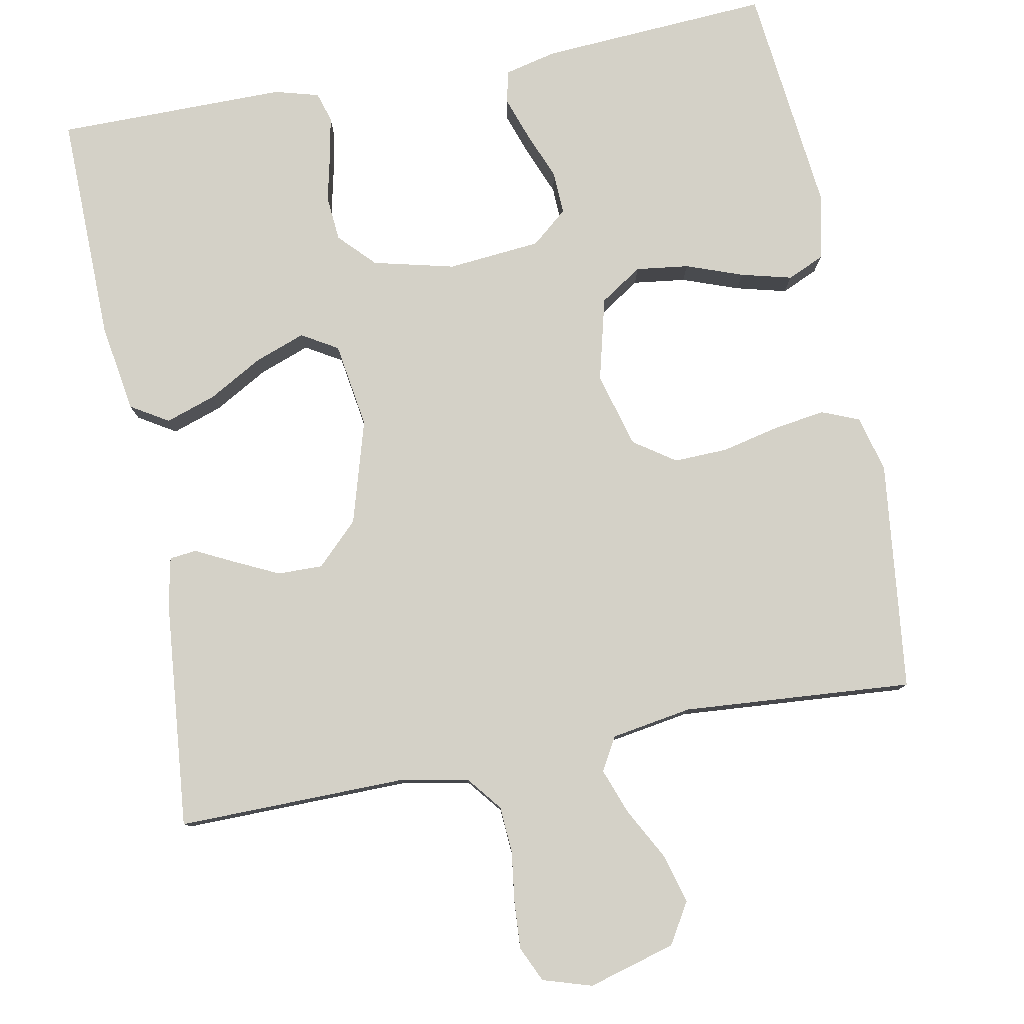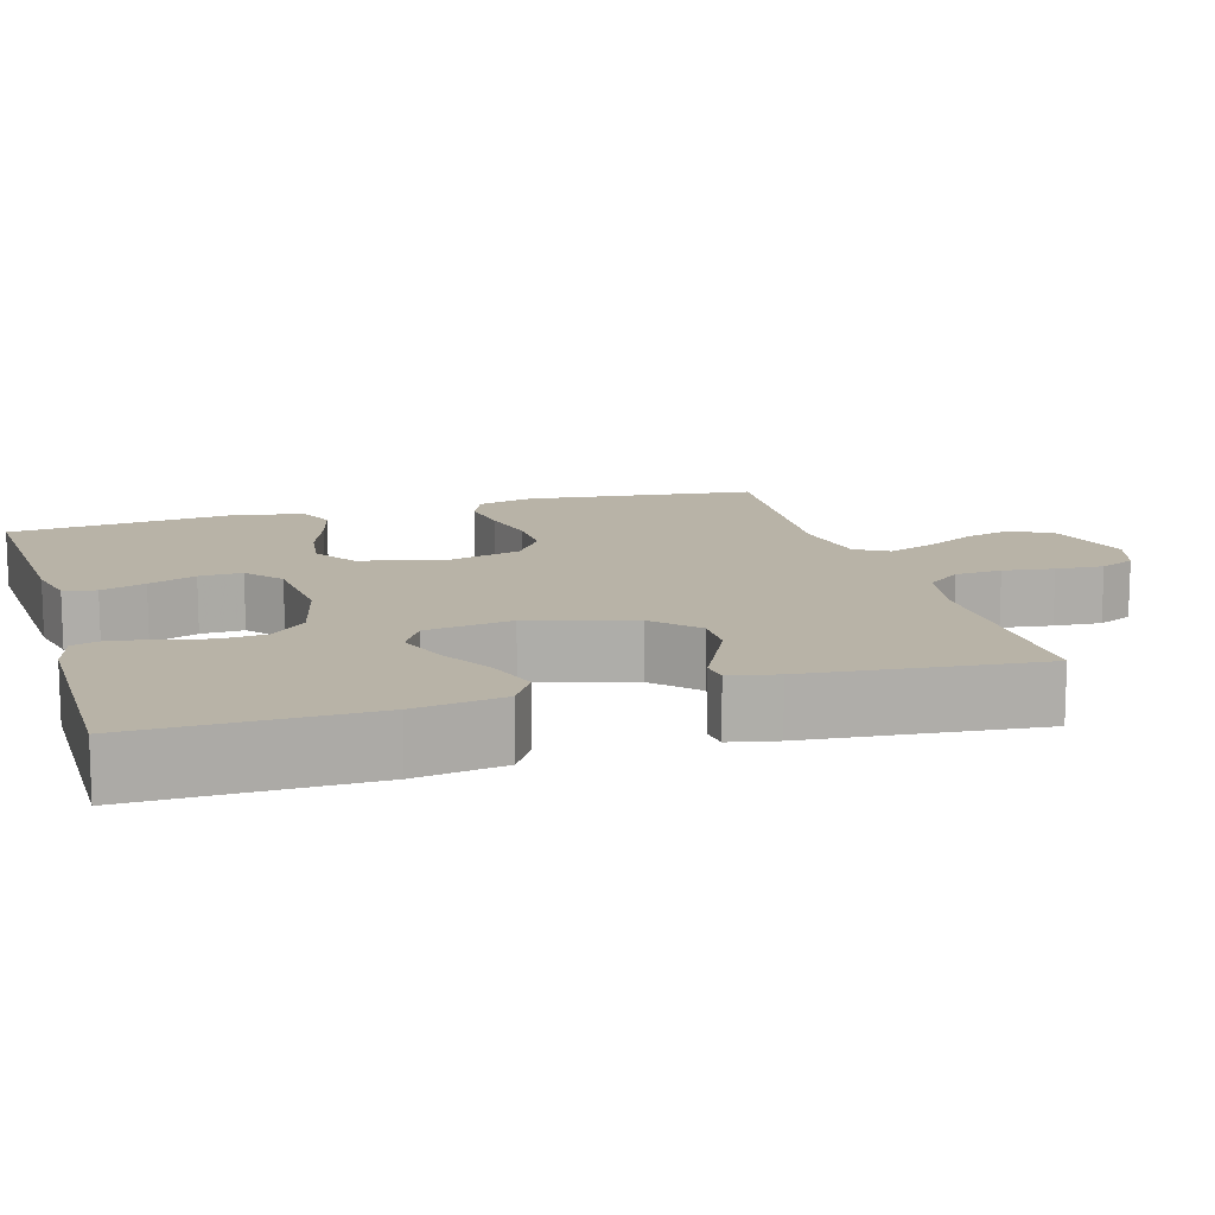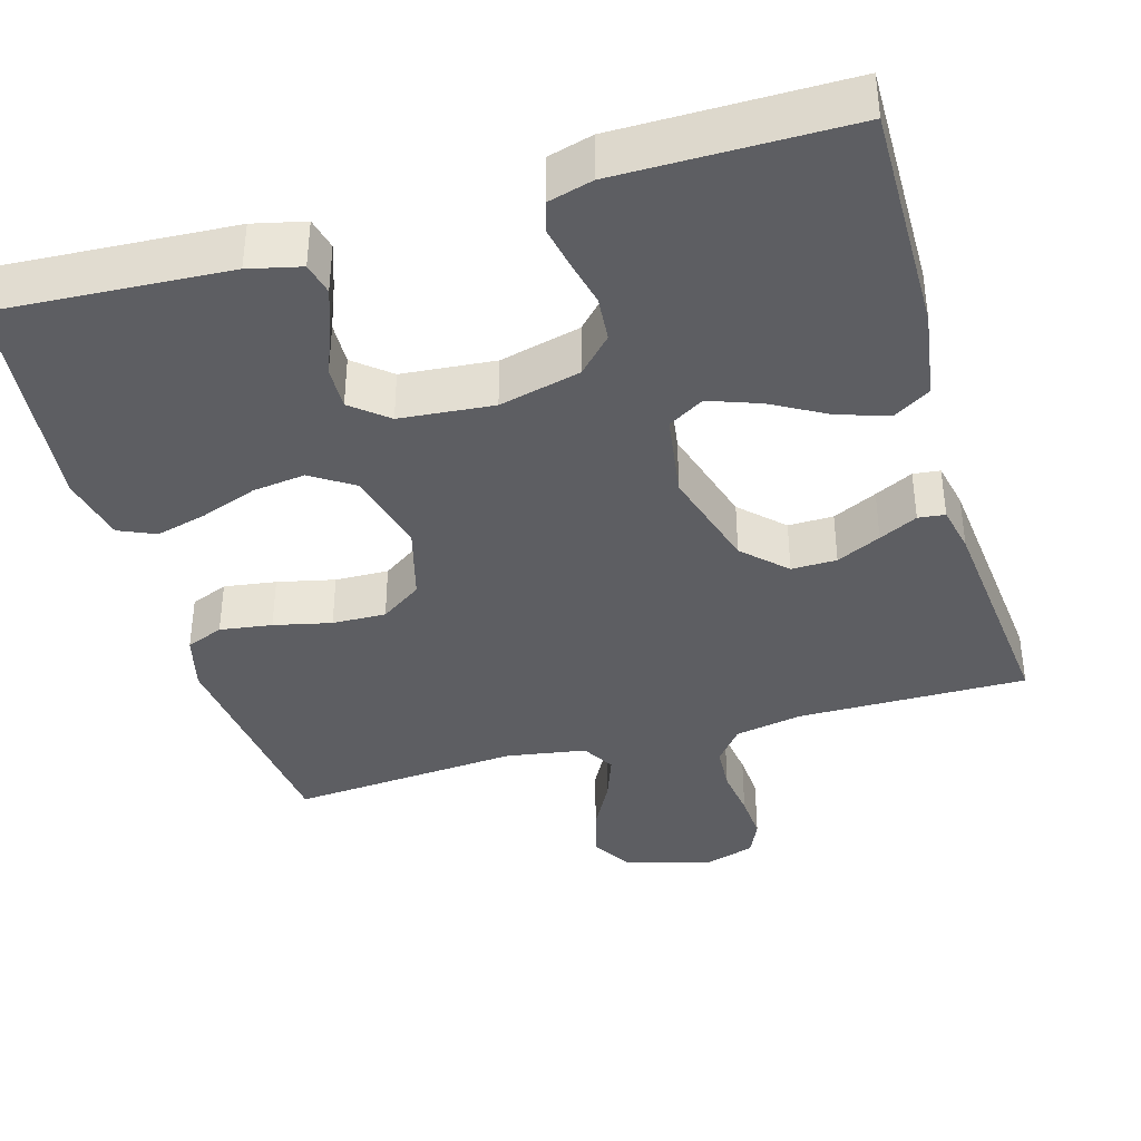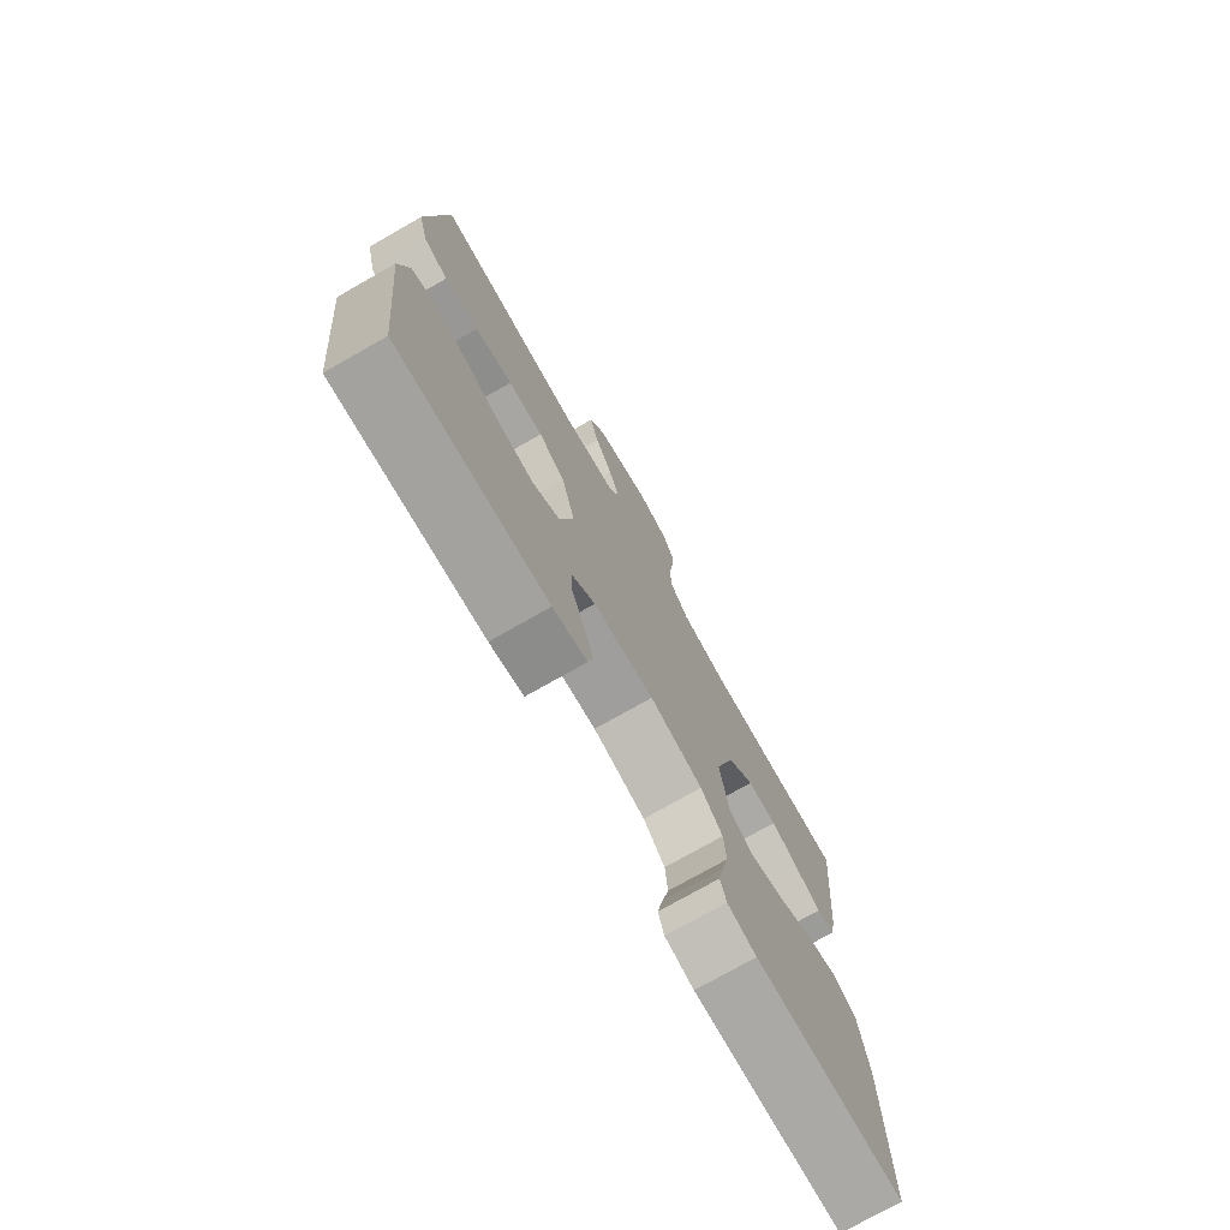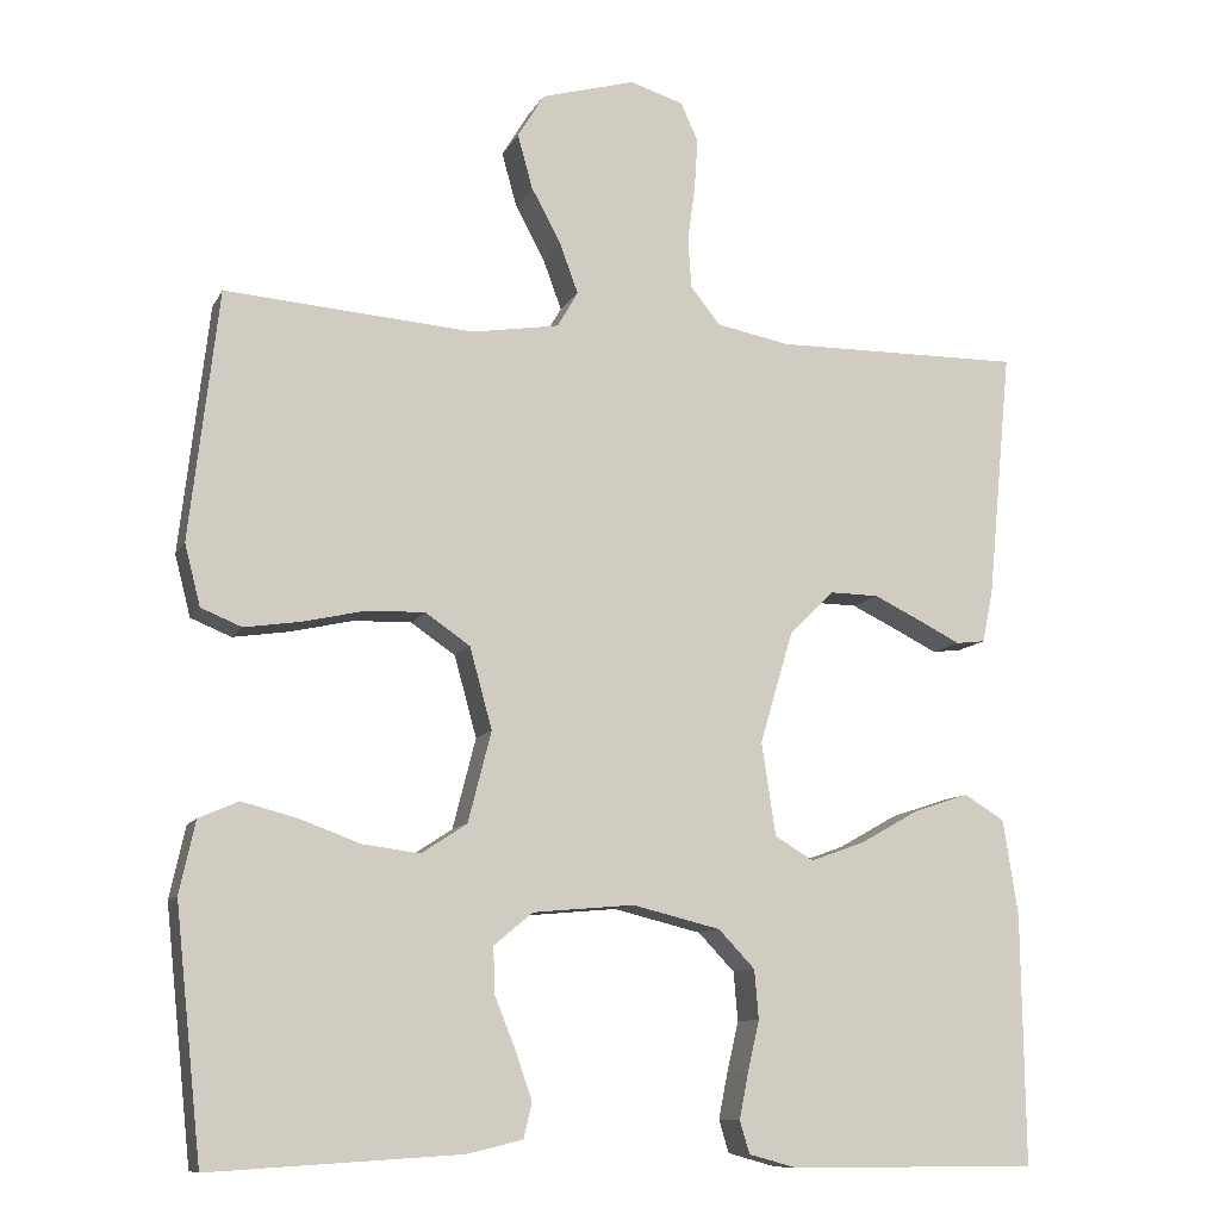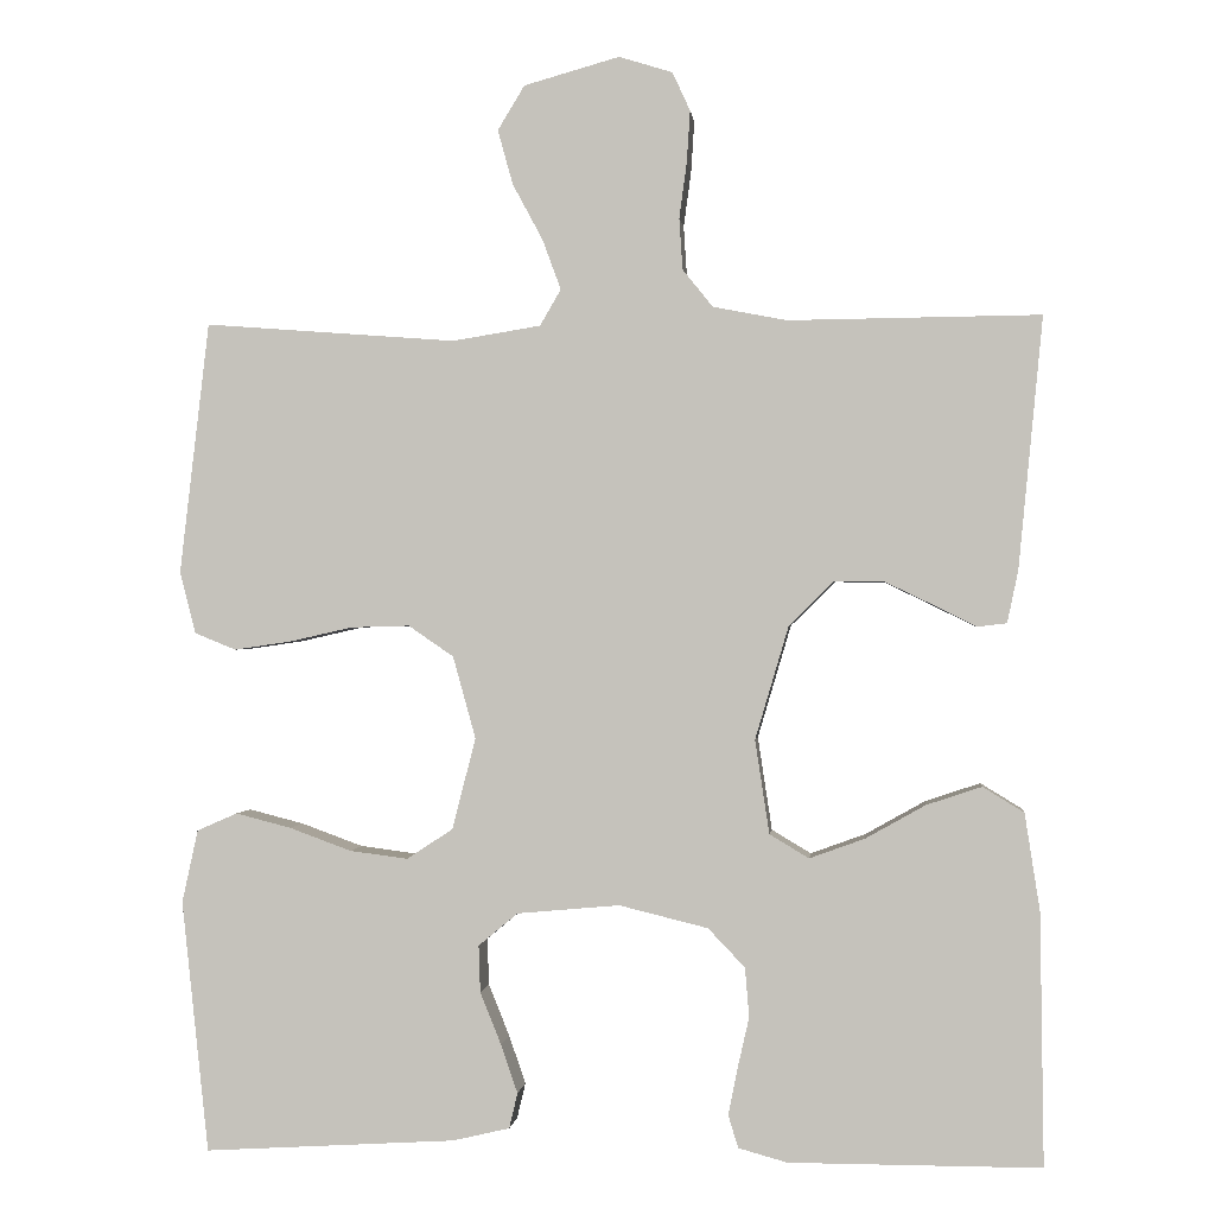
<metadata>
{"format":"obj","ext":"obj","renderer":"f3d","projection":"perspective","resolution":1024,"background":"white","views":[{"elev":79.8,"azim":-10.9,"up":"+Y"},{"elev":12.9,"azim":-106.4,"up":"+Y"},{"elev":-38.7,"azim":-163.8,"up":"+Y"},{"elev":-75.3,"azim":119.6,"up":"+Z"},{"elev":-10.3,"azim":162.1,"up":"+Z"},{"elev":-0.3,"azim":-174.0,"up":"+Z"}]}
</metadata>
<code>
v 0.5 0.07 0.5
v 0.535 0.07 0.2
v 0.516 0.07 0.126
v 0.467 0.07 0.106
v 0.399 0.07 0.116
v 0.324 0.07 0.133
v 0.254 0.07 0.135
v 0.2 0.07 0.098
v 0.173 0.07 0
v 0.201 0.07 -0.109
v 0.256 0.07 -0.145
v 0.325 0.07 -0.136
v 0.399 0.07 -0.109
v 0.465 0.07 -0.092
v 0.513 0.07 -0.113
v 0.532 0.07 -0.2
v 0.5 0.07 -0.5
v 0.2 0.07 -0.482
v 0.132 0.07 -0.466
v 0.122 0.07 -0.424
v 0.142 0.07 -0.366
v 0.167 0.07 -0.304
v 0.169 0.07 -0.248
v 0.122 0.07 -0.209
v 0 0.07 -0.198
v -0.106 0.07 -0.224
v -0.15 0.07 -0.27
v -0.155 0.07 -0.329
v -0.141 0.07 -0.39
v -0.13 0.07 -0.445
v -0.142 0.07 -0.484
v -0.2 0.07 -0.5
v -0.5 0.07 -0.5
v -0.496 0.07 -0.2
v -0.478 0.07 -0.084
v -0.429 0.07 -0.054
v -0.363 0.07 -0.076
v -0.292 0.07 -0.116
v -0.226 0.07 -0.14
v -0.179 0.07 -0.112
v -0.162 0.07 0
v -0.202 0.07 0.135
v -0.256 0.07 0.188
v -0.315 0.07 0.187
v -0.373 0.07 0.159
v -0.423 0.07 0.134
v -0.458 0.07 0.138
v -0.471 0.07 0.2
v -0.5 0.07 0.5
v -0.2 0.07 0.497
v -0.112 0.07 0.514
v -0.076 0.07 0.559
v -0.072 0.07 0.62
v -0.081 0.07 0.686
v -0.085 0.07 0.748
v -0.064 0.07 0.794
v 0 0.07 0.814
v 0.114 0.07 0.782
v 0.146 0.07 0.729
v 0.128 0.07 0.664
v 0.092 0.07 0.597
v 0.07 0.07 0.537
v 0.095 0.07 0.494
v 0.2 0.07 0.477
v 0.5 0 0.5
v 0.535 0 0.2
v 0.516 0 0.126
v 0.467 0 0.106
v 0.399 0 0.116
v 0.324 0 0.133
v 0.254 0 0.135
v 0.2 0 0.098
v 0.173 0 0
v 0.201 0 -0.109
v 0.256 0 -0.145
v 0.325 0 -0.136
v 0.399 0 -0.109
v 0.465 0 -0.092
v 0.513 0 -0.113
v 0.532 0 -0.2
v 0.5 0 -0.5
v 0.2 0 -0.482
v 0.132 0 -0.466
v 0.122 0 -0.424
v 0.142 0 -0.366
v 0.167 0 -0.304
v 0.169 0 -0.248
v 0.122 0 -0.209
v 0 0 -0.198
v -0.106 0 -0.224
v -0.15 0 -0.27
v -0.155 0 -0.329
v -0.141 0 -0.39
v -0.13 0 -0.445
v -0.142 0 -0.484
v -0.2 0 -0.5
v -0.5 0 -0.5
v -0.496 0 -0.2
v -0.478 0 -0.084
v -0.429 0 -0.054
v -0.363 0 -0.076
v -0.292 0 -0.116
v -0.226 0 -0.14
v -0.179 0 -0.112
v -0.162 0 0
v -0.202 0 0.135
v -0.256 0 0.188
v -0.315 0 0.187
v -0.373 0 0.159
v -0.423 0 0.134
v -0.458 0 0.138
v -0.471 0 0.2
v -0.5 0 0.5
v -0.2 0 0.497
v -0.112 0 0.514
v -0.076 0 0.559
v -0.072 0 0.62
v -0.081 0 0.686
v -0.085 0 0.748
v -0.064 0 0.794
v 0 0 0.814
v 0.114 0 0.782
v 0.146 0 0.729
v 0.128 0 0.664
v 0.092 0 0.597
v 0.07 0 0.537
v 0.095 0 0.494
v 0.2 0 0.477
f 58 59 60 61
f 58 61 62
f 57 58 62
f 56 57 62
f 53 54 55 56
f 53 56 62
f 52 53 62 63
f 47 48 49 50
f 45 46 47 50
f 44 45 50 51
f 43 44 51 52
f 35 36 37 38
f 35 38 39
f 34 35 39
f 33 34 39
f 32 33 39 40
f 28 29 30 31
f 28 31 32 40
f 19 20 21 22
f 17 18 19 22
f 17 22 23
f 16 17 23 24
f 12 13 14 15
f 11 12 15 16
f 3 4 5 6
f 1 2 3 6
f 64 1 6 7
f 63 64 7 8
f 42 43 52 63
f 41 42 63 8
f 27 28 40 41
f 26 27 41 8
f 25 26 8 9
f 11 16 24 25
f 10 11 25
f 9 10 25
f 125 124 123 122
f 126 125 122
f 126 122 121
f 126 121 120
f 120 119 118 117
f 126 120 117
f 127 126 117 116
f 114 113 112 111
f 114 111 110 109
f 115 114 109 108
f 116 115 108 107
f 102 101 100 99
f 103 102 99
f 103 99 98
f 103 98 97
f 104 103 97 96
f 95 94 93 92
f 104 96 95 92
f 86 85 84 83
f 86 83 82 81
f 87 86 81
f 88 87 81 80
f 79 78 77 76
f 80 79 76 75
f 70 69 68 67
f 70 67 66 65
f 71 70 65 128
f 72 71 128 127
f 127 116 107 106
f 72 127 106 105
f 105 104 92 91
f 72 105 91 90
f 73 72 90 89
f 89 88 80 75
f 89 75 74
f 89 74 73
f 1 65 66 2
f 2 66 67 3
f 3 67 68 4
f 4 68 69 5
f 5 69 70 6
f 6 70 71 7
f 7 71 72 8
f 8 72 73 9
f 9 73 74 10
f 10 74 75 11
f 11 75 76 12
f 12 76 77 13
f 13 77 78 14
f 14 78 79 15
f 15 79 80 16
f 16 80 81 17
f 17 81 82 18
f 18 82 83 19
f 19 83 84 20
f 20 84 85 21
f 21 85 86 22
f 22 86 87 23
f 23 87 88 24
f 24 88 89 25
f 25 89 90 26
f 26 90 91 27
f 27 91 92 28
f 28 92 93 29
f 29 93 94 30
f 30 94 95 31
f 31 95 96 32
f 32 96 97 33
f 33 97 98 34
f 34 98 99 35
f 35 99 100 36
f 36 100 101 37
f 37 101 102 38
f 38 102 103 39
f 39 103 104 40
f 40 104 105 41
f 41 105 106 42
f 42 106 107 43
f 43 107 108 44
f 44 108 109 45
f 45 109 110 46
f 46 110 111 47
f 47 111 112 48
f 48 112 113 49
f 49 113 114 50
f 50 114 115 51
f 51 115 116 52
f 52 116 117 53
f 53 117 118 54
f 54 118 119 55
f 55 119 120 56
f 56 120 121 57
f 57 121 122 58
f 58 122 123 59
f 59 123 124 60
f 60 124 125 61
f 61 125 126 62
f 62 126 127 63
f 63 127 128 64
f 64 128 65 1

</code>
